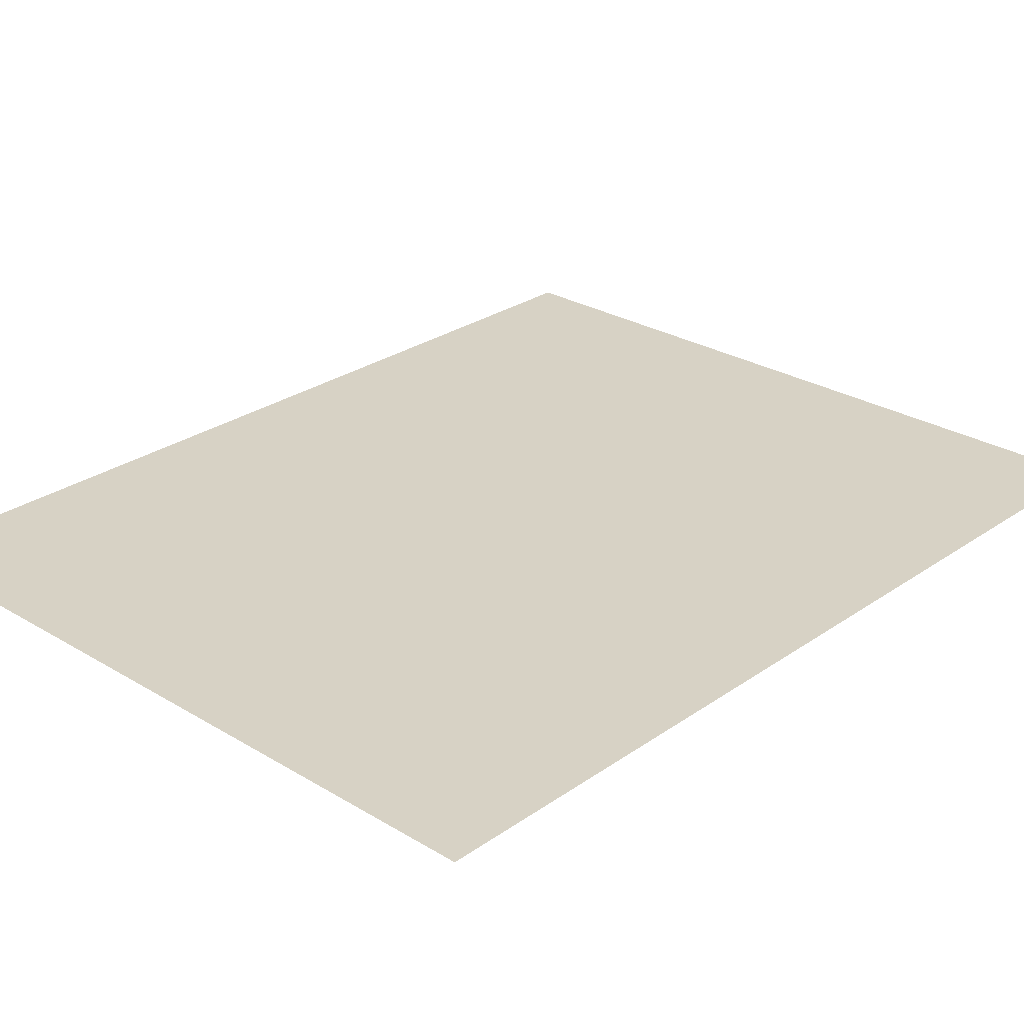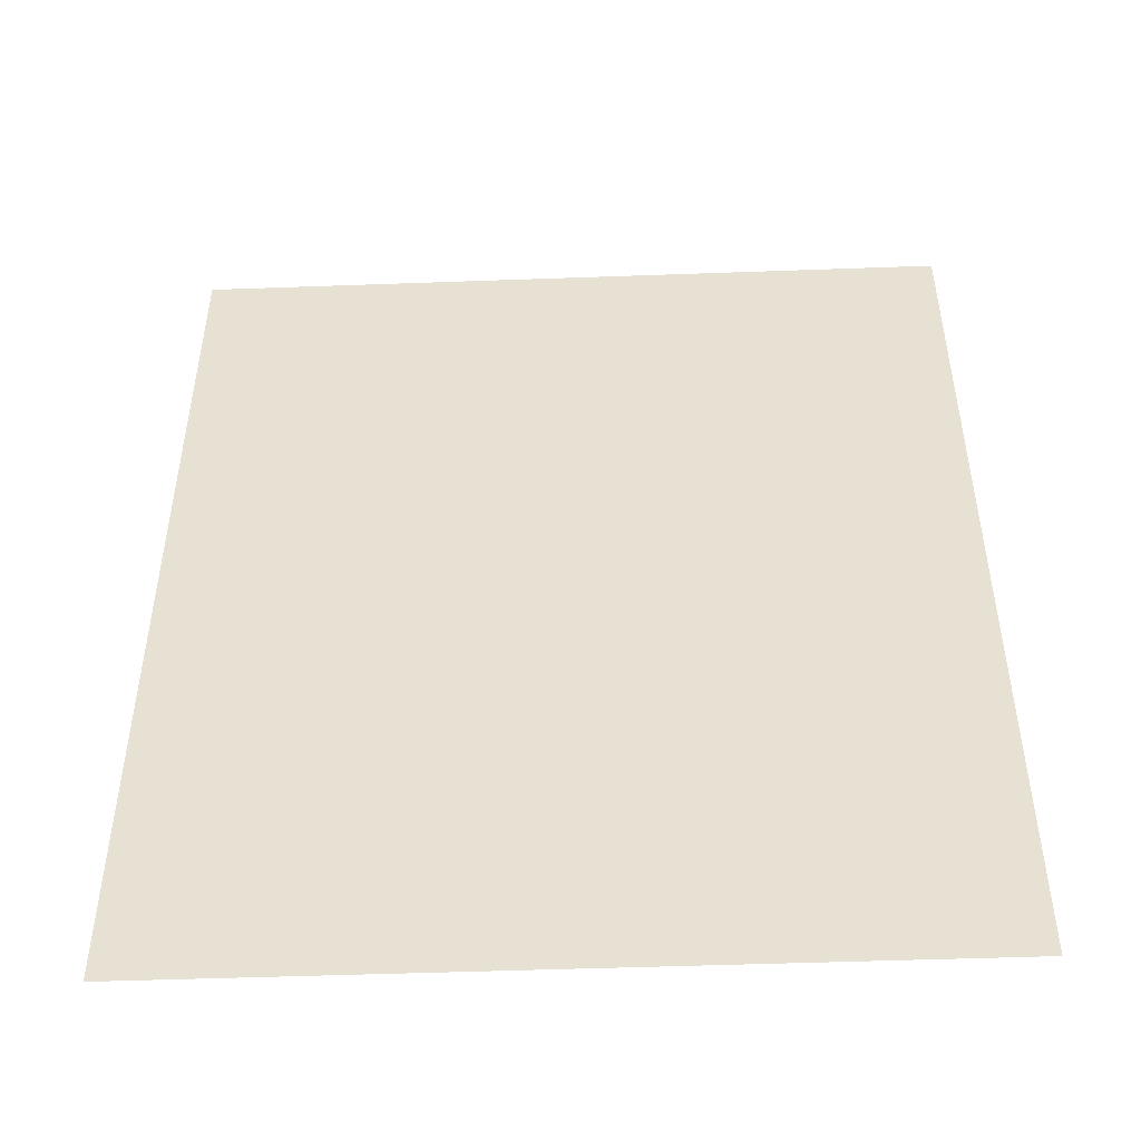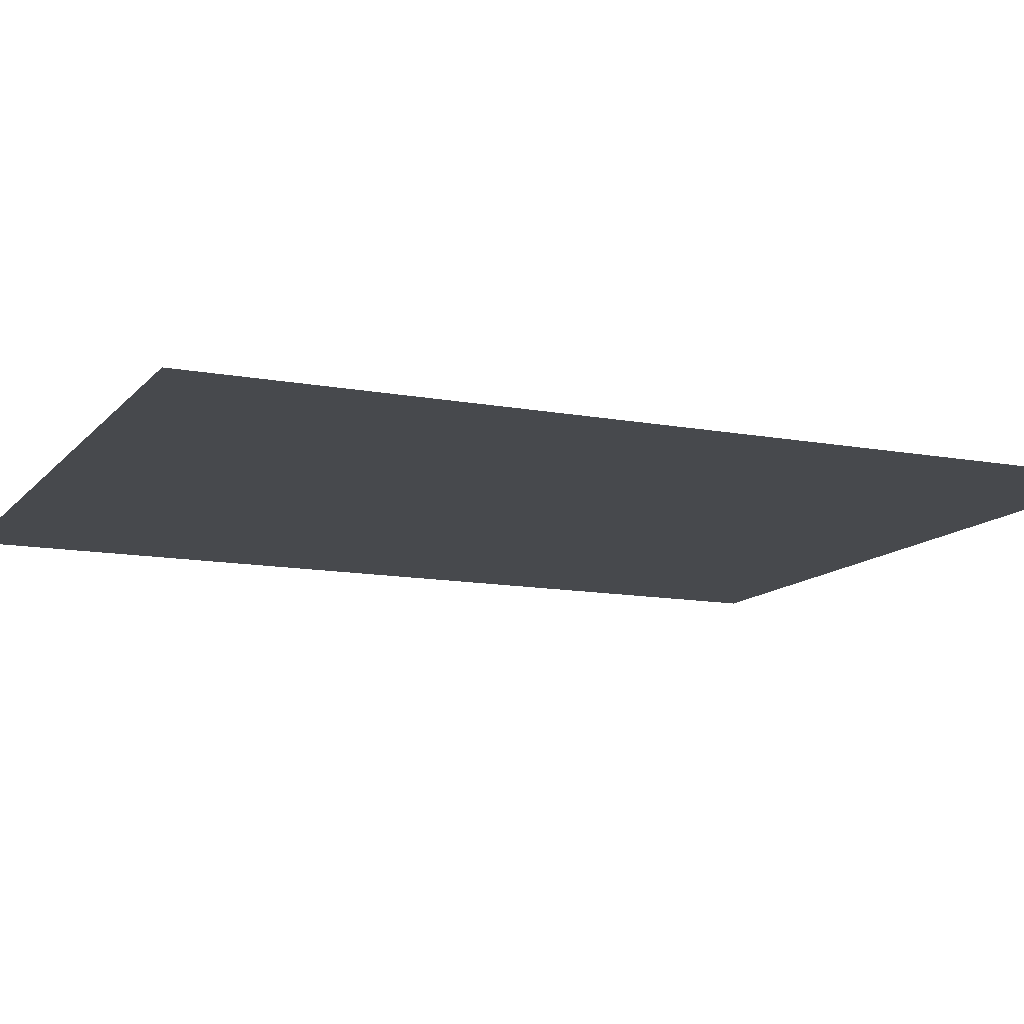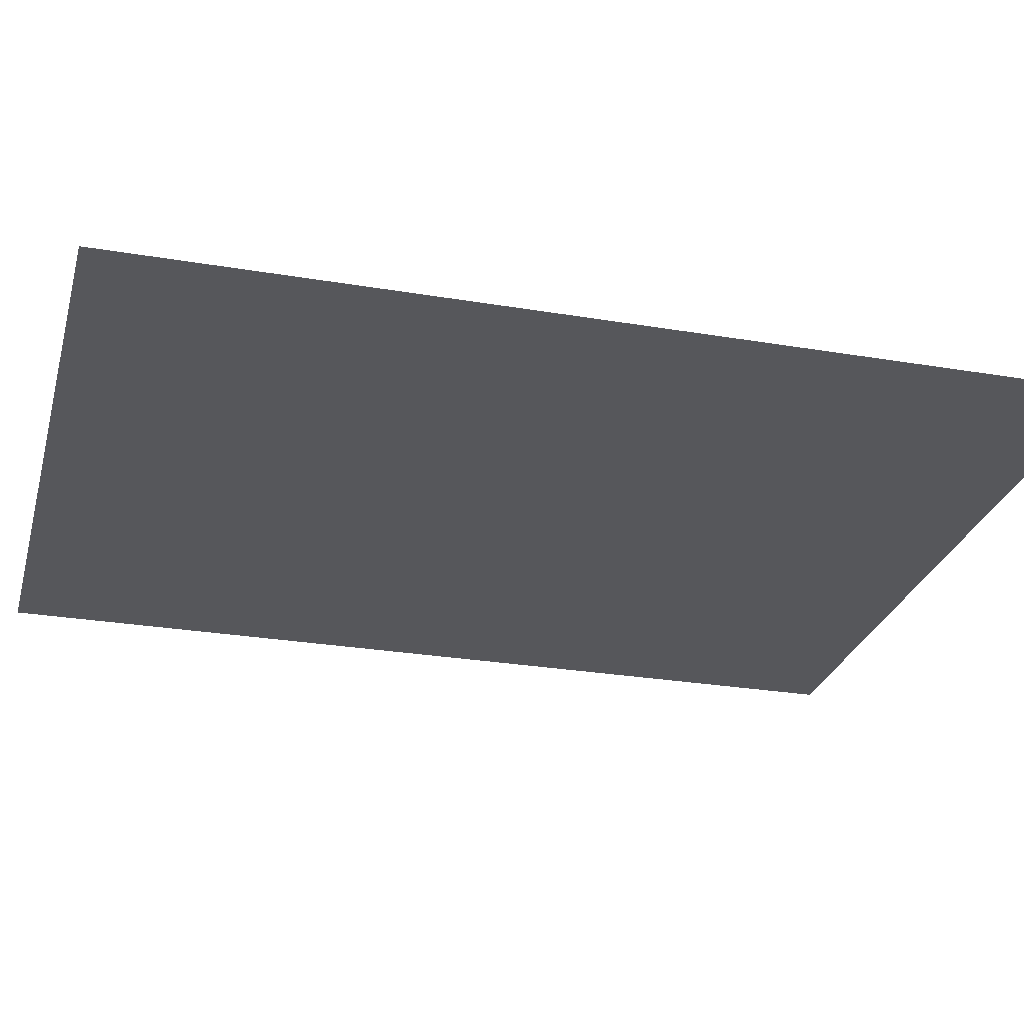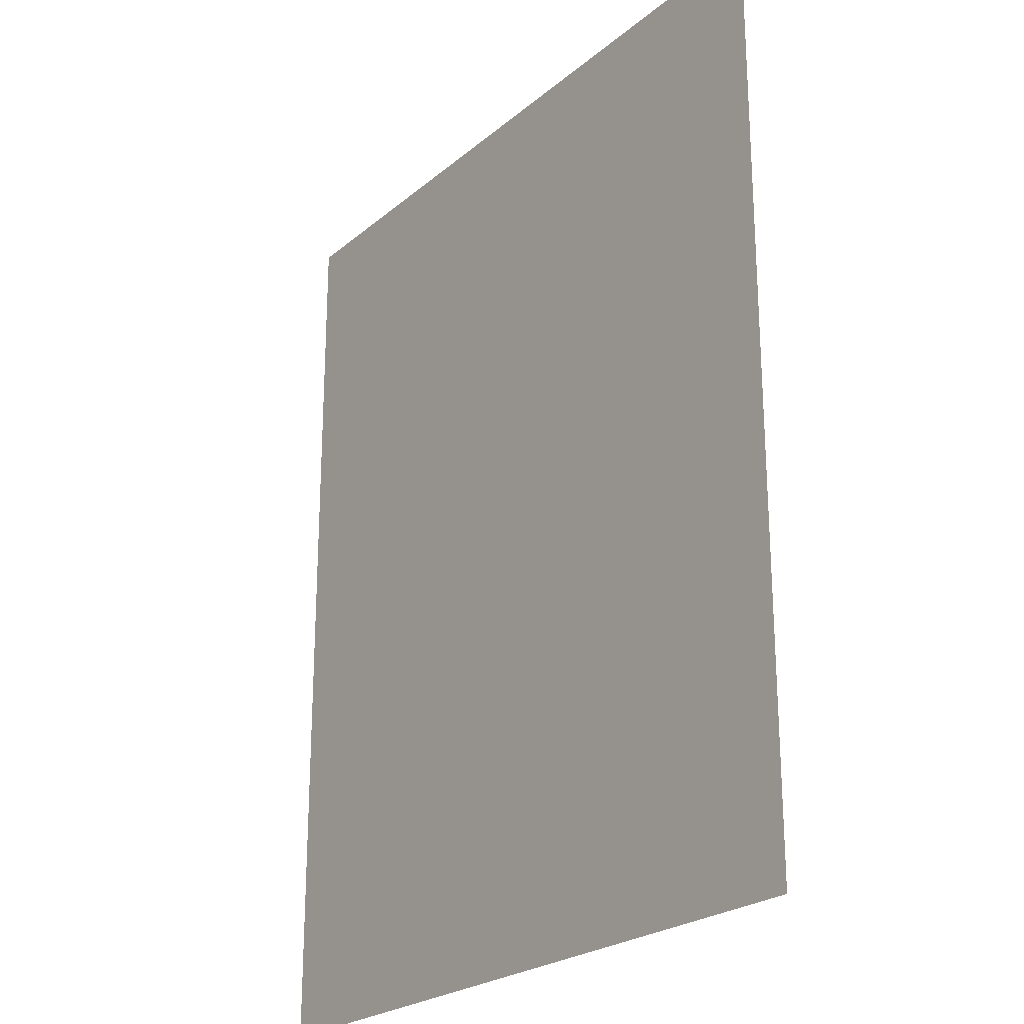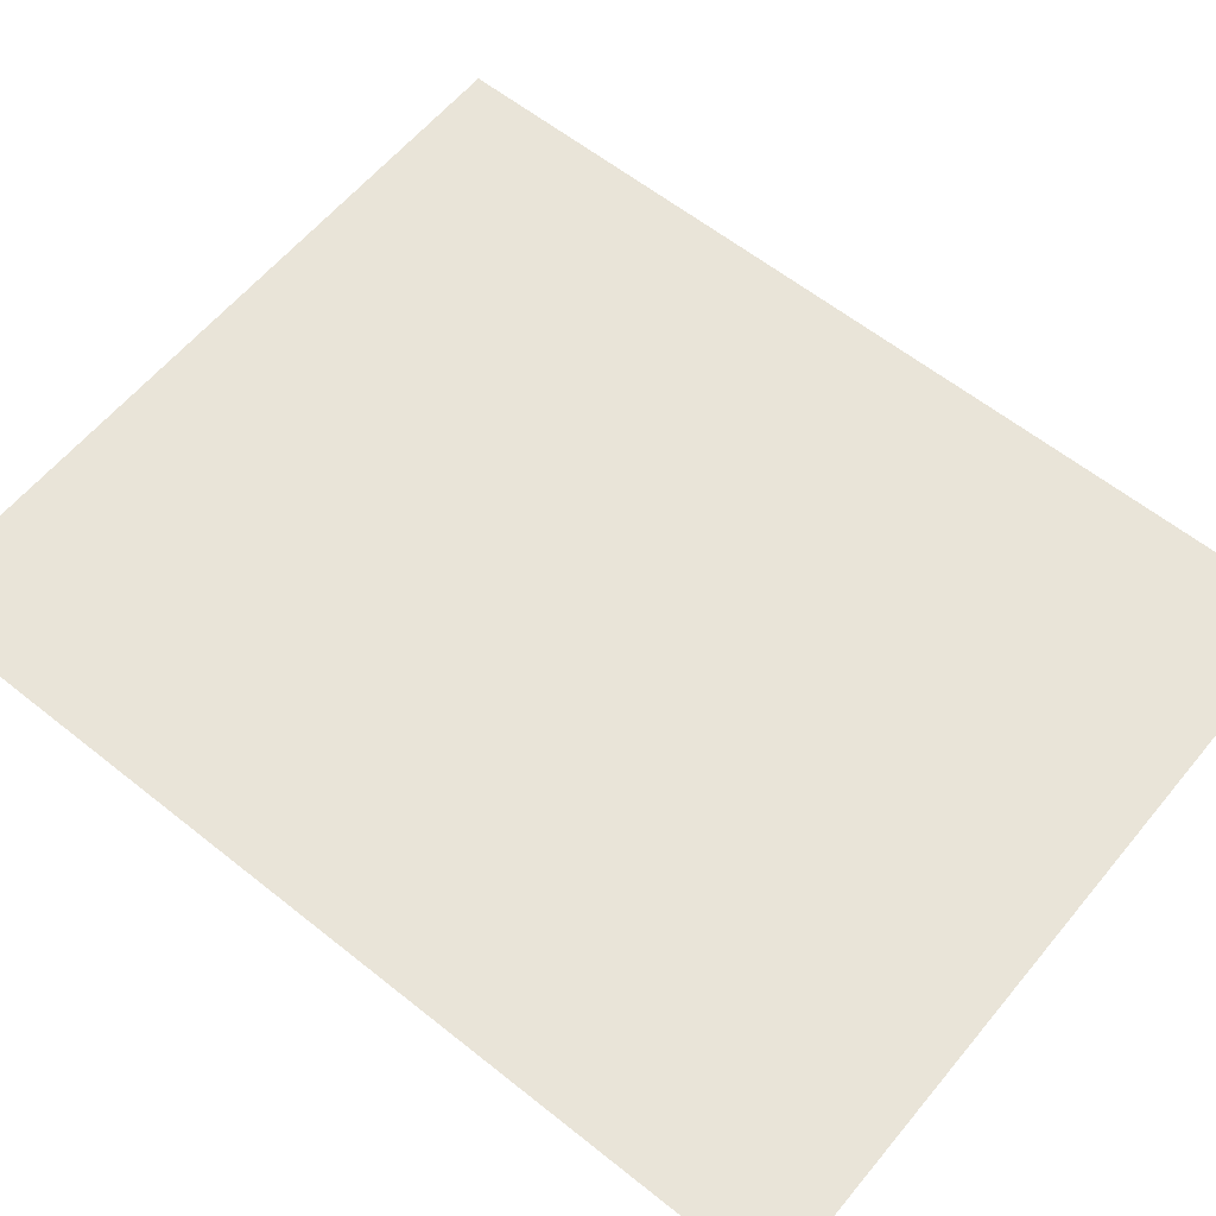
<metadata>
{"format":"obj","ext":"obj","renderer":"f3d","projection":"perspective","resolution":1024,"background":"white","views":[{"elev":27.2,"azim":43.0,"up":"+Y"},{"elev":-49.3,"azim":2.3,"up":"+Z"},{"elev":-12.3,"azim":66.0,"up":"+Y"},{"elev":-27.1,"azim":-104.7,"up":"+Y"},{"elev":-23.6,"azim":53.8,"up":"+Z"},{"elev":60.1,"azim":129.3,"up":"+Y"}]}
</metadata>
<code>
v 20 0 15
v 20 0 -15
v 20 0 12.14
v 20 0 0.3316
v 20 0 -7.959
v -4.056 0 12.14
v -4.056 0 15
v -4.056 0 0.3316
v -4.056 0 -7.959
v -4.056 0 -15
f 6 7 1 3
f 8 6 3 4
f 9 8 4 5
f 10 9 5 2

</code>
